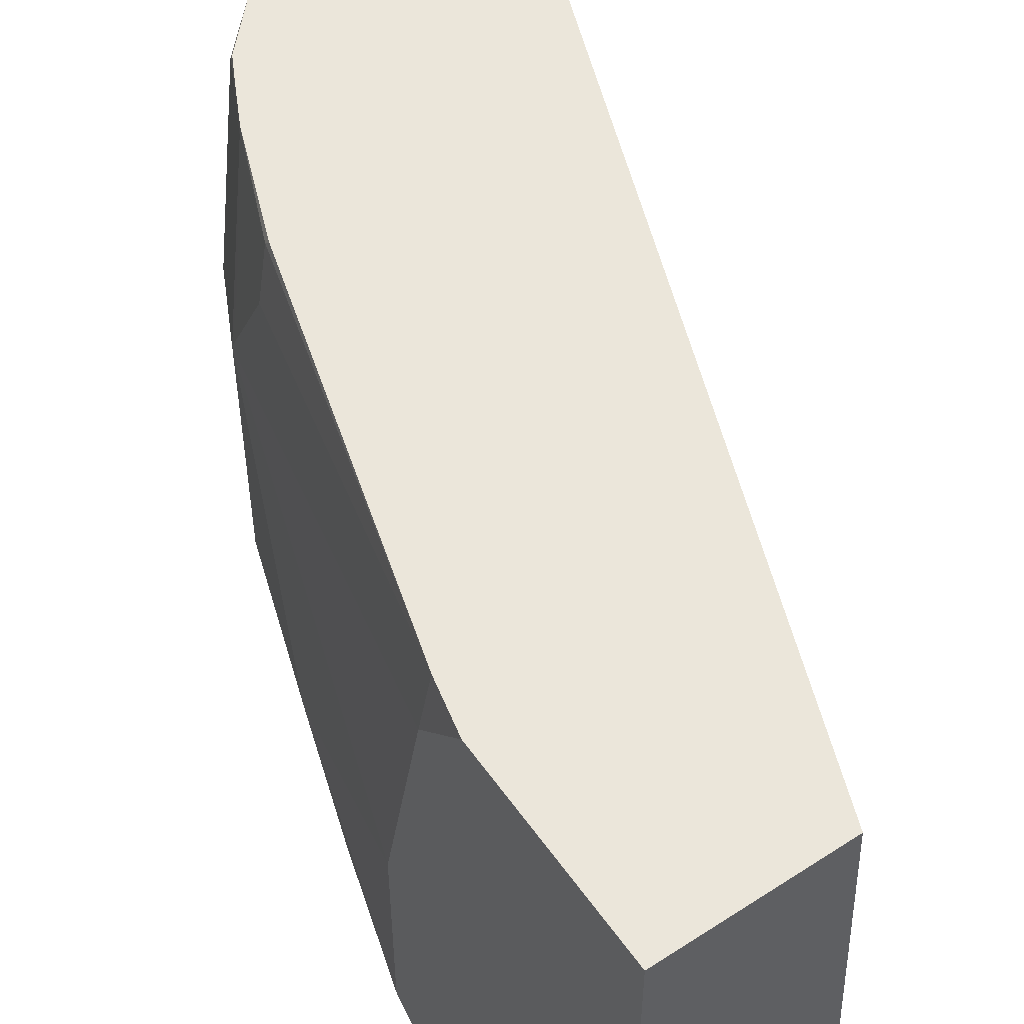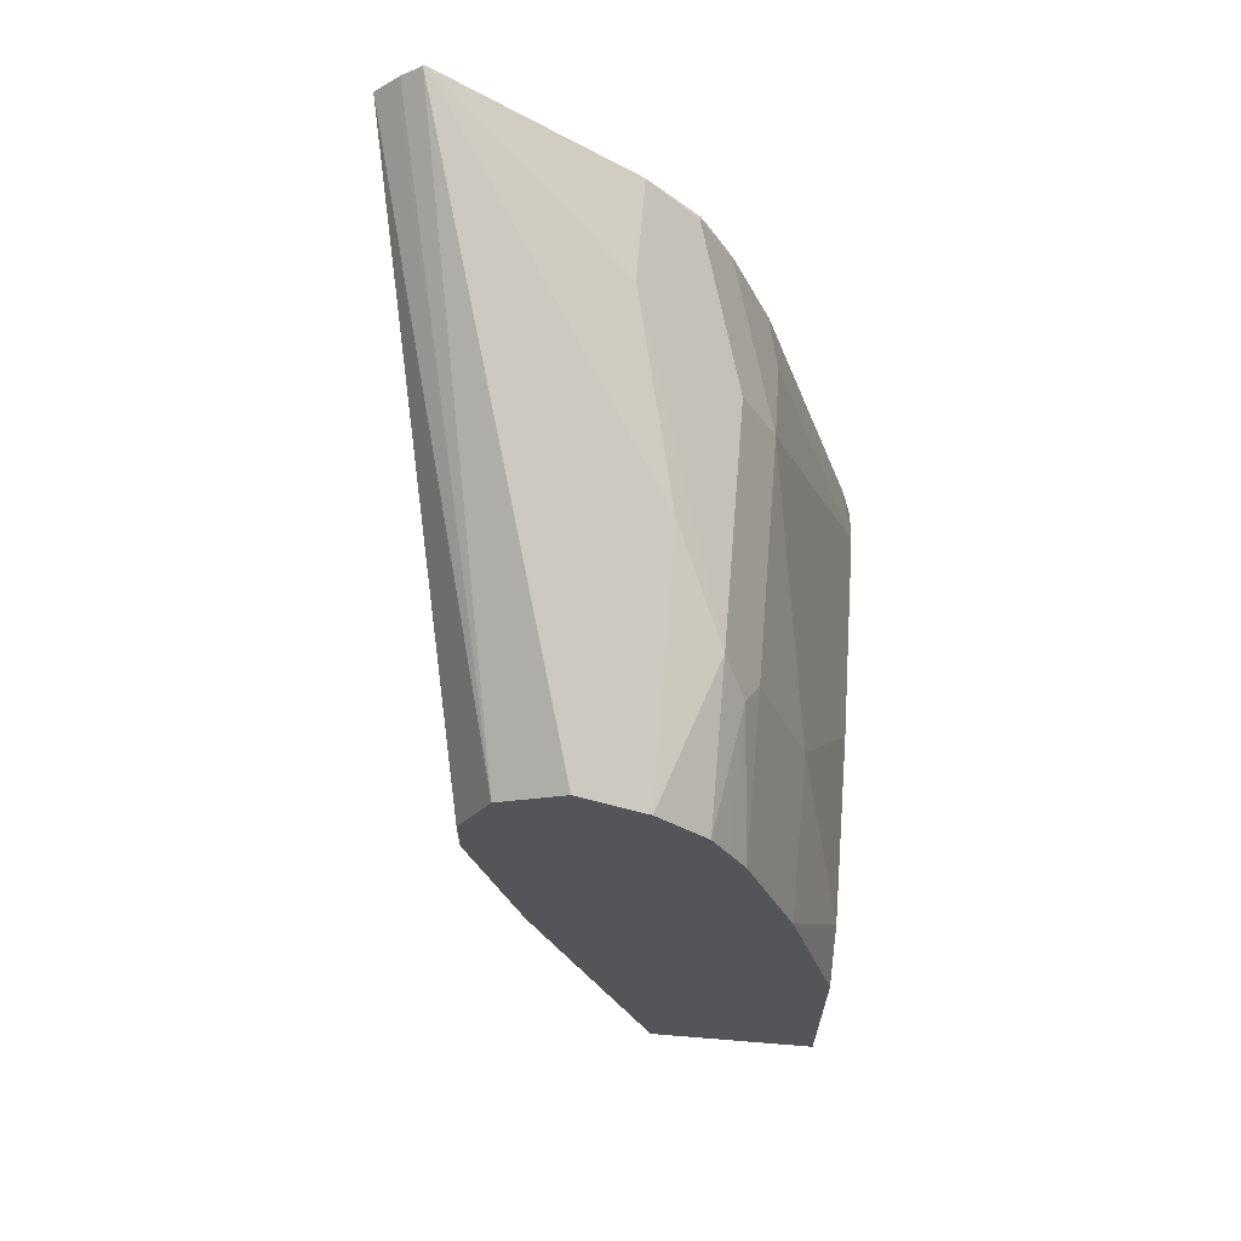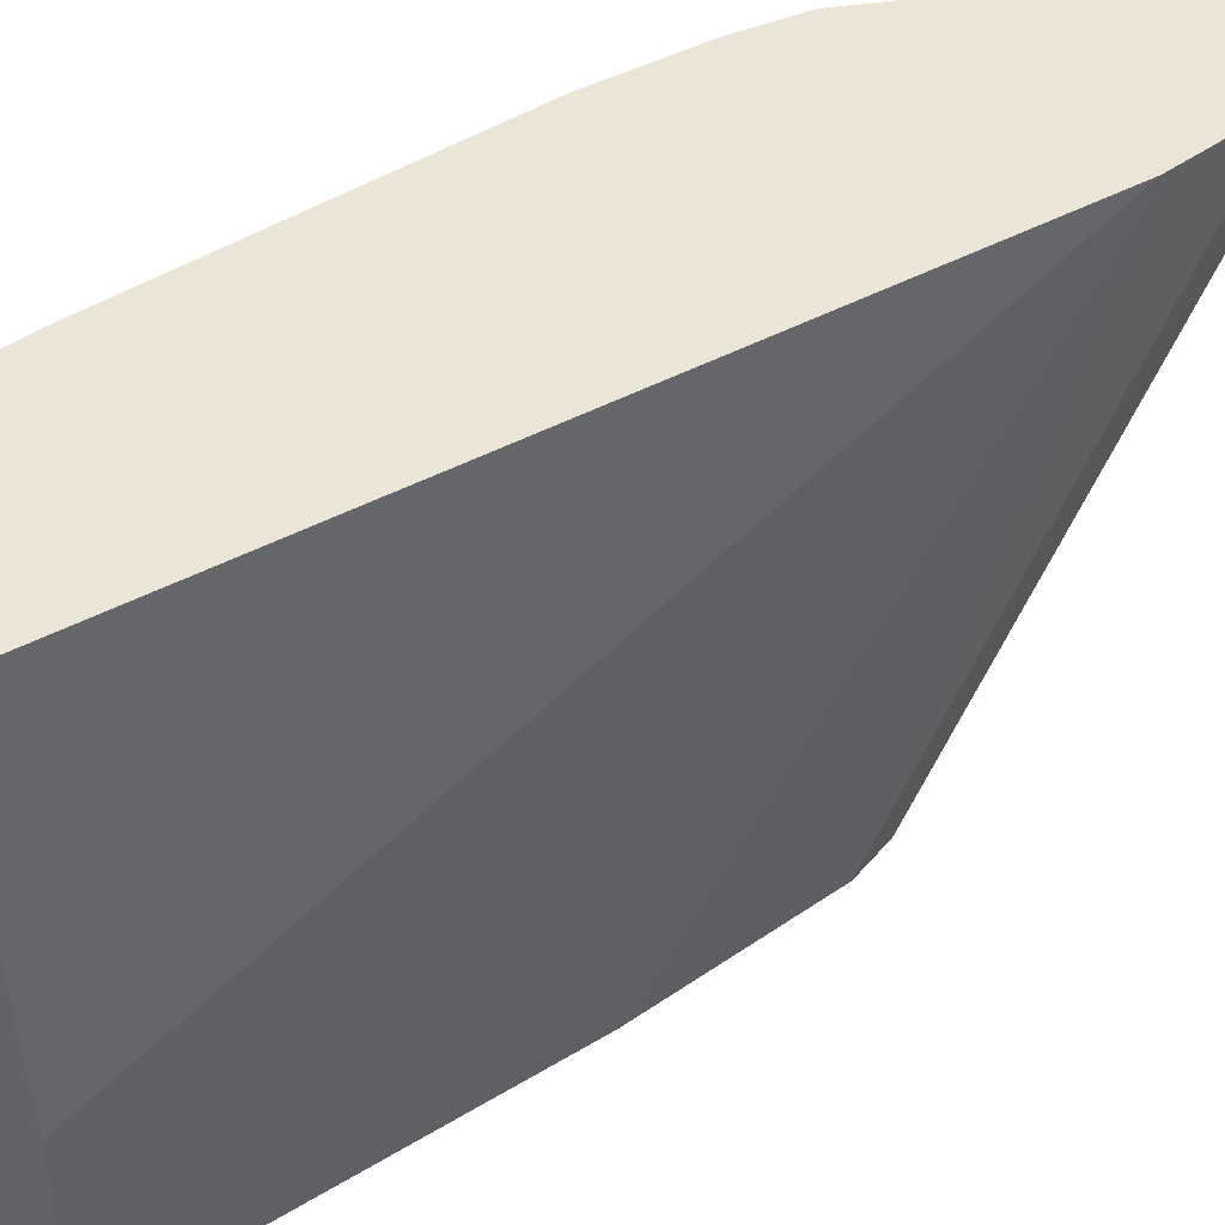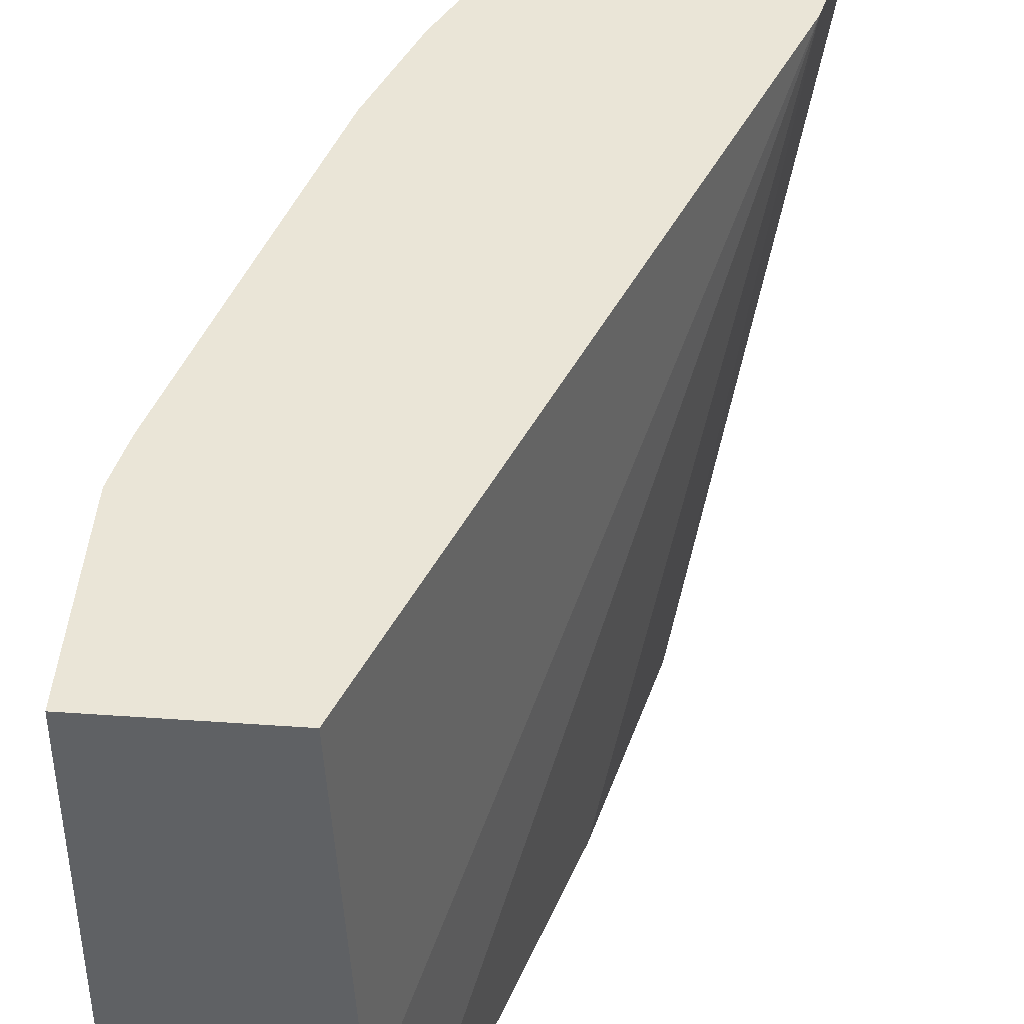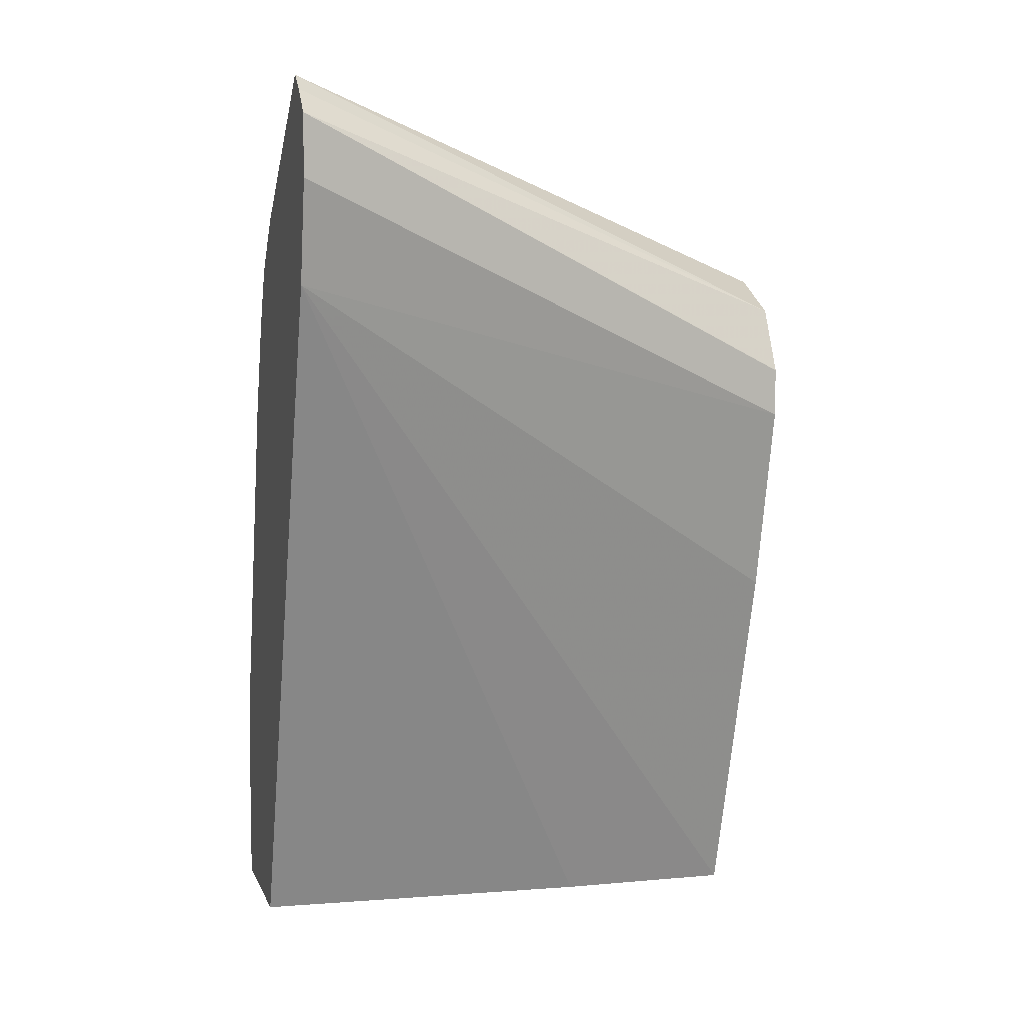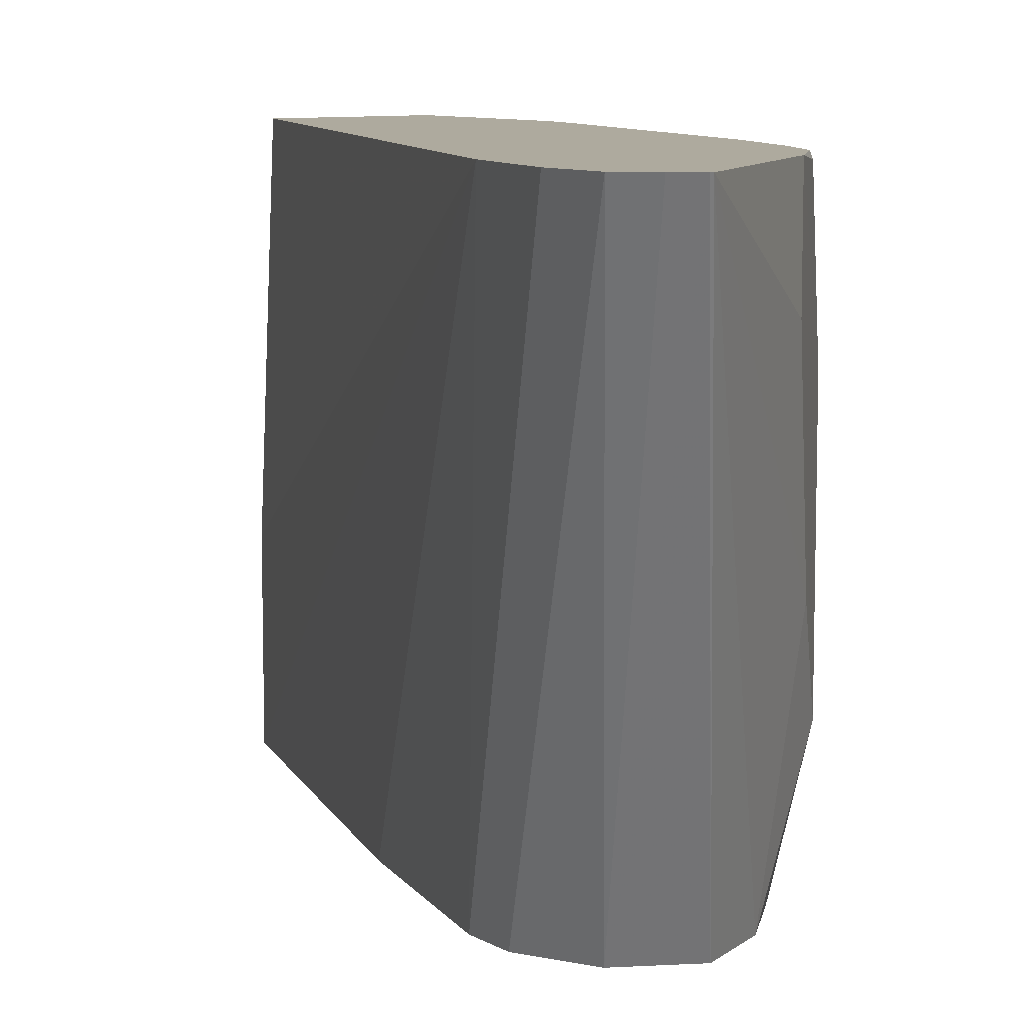
<metadata>
{"format":"obj","ext":"obj","renderer":"f3d","projection":"perspective","resolution":1024,"background":"white","views":[{"elev":54.7,"azim":-34.6,"up":"+Z"},{"elev":65.7,"azim":-175.3,"up":"+Y"},{"elev":44.3,"azim":36.9,"up":"+Z"},{"elev":44.2,"azim":4.7,"up":"+Z"},{"elev":6.4,"azim":74.7,"up":"+Y"},{"elev":9.2,"azim":145.4,"up":"+Z"}]}
</metadata>
<code>
v -0.2715 -0.1205 -0.3524
v -0.2715 -0.1205 -0.5846
v -0.2046 -0.1205 -0.3524
v -0.2715 -0.04174 -0.3524
v -0.1975 -0.1205 -0.5846
v -0.2715 -0.02093 -0.5846
v -0.1975 -0.1205 -0.5059
v -0.08748 0.1859 -0.3524
v -0.2669 -0.02113 -0.3524
v -0.2715 -0.02085 -0.3759
v -0.1462 0.0417 -0.5846
v -0.2715 3.497e-05 -0.5638
v -0.2662 0.01046 -0.5742
v -0.2506 0.06259 -0.5846
v -0.1253 0.1252 -0.5846
v -0.07705 0.2304 -0.3524
v -0.2245 0.1253 -0.3524
v -0.2245 0.1279 -0.355
v -0.2297 0.1253 -0.3759
v -0.2715 3.497e-05 -0.4803
v -0.2297 0.1461 -0.4176
v -0.2506 0.08352 -0.522
v -0.2297 0.1461 -0.522
v -0.2297 0.1252 -0.5846
v -0.1253 0.1461 -0.5846
v -0.07705 0.257 -0.3524
v -0.2082 0.1673 -0.3524
v -0.2088 0.167 -0.355
v -0.2245 0.1488 -0.3968
v -0.2227 0.1601 -0.4176
v -0.2227 0.1601 -0.522
v -0.2245 0.1566 -0.5325
v -0.2227 0.1392 -0.5846
v -0.1254 0.1463 -0.5846
v -0.1392 0.174 -0.5846
v -0.08607 0.2661 -0.3524
v -0.2021 0.1796 -0.3524
v -0.1949 0.1949 -0.355
v -0.2158 0.174 -0.4176
v -0.2158 0.174 -0.522
v -0.2158 0.1531 -0.5846
v -0.1669 0.1879 -0.5846
v -0.09595 0.274 -0.3524
v -0.08748 0.2675 -0.3524
v -0.1957 0.1919 -0.3524
v -0.1947 0.1937 -0.3524
v -0.174 0.2158 -0.3524
v -0.1949 0.1739 -0.5846
v -0.174 0.2158 -0.3968
v -0.1949 0.1949 -0.4803
v -0.1671 0.1879 -0.5846
v -0.09723 0.274 -0.3524
f 26 35 36
f 21 31 23
f 21 23 22
f 23 31 32
f 23 32 24
f 25 34 26
f 26 34 35
f 21 30 31
f 24 32 33
f 21 28 30
f 17 27 18
f 20 21 22
f 18 21 19
f 18 29 21
f 18 28 29
f 18 27 28
f 16 25 26
f 15 25 16
f 14 23 24
f 27 37 28
f 14 22 23
f 21 29 28
f 28 37 38
f 40 48 41
f 28 39 30
f 12 14 13
f 49 52 50
f 48 52 51
f 48 50 52
f 47 52 49
f 43 51 52
f 42 51 43
f 40 50 48
f 40 49 50
f 39 49 40
f 39 47 49
f 38 45 46
f 38 47 39
f 38 46 47
f 37 45 38
f 35 44 36
f 35 43 44
f 35 42 43
f 32 41 33
f 32 40 41
f 31 40 32
f 30 40 31
f 30 39 40
f 28 38 39
f 12 22 14
f 8 15 16
f 10 21 20
f 1 20 12
f 1 10 20
f 1 4 10
f 1 9 4
f 1 17 9
f 1 27 17
f 1 37 27
f 1 45 37
f 1 46 45
f 1 47 46
f 1 43 52
f 1 44 43
f 1 36 44
f 1 26 36
f 1 16 26
f 1 8 16
f 1 3 8
f 1 7 3
f 1 5 7
f 1 2 5
f 12 20 22
f 1 12 6
f 1 6 2
f 1 52 47
f 2 14 24
f 10 19 21
f 2 6 14
f 9 19 10
f 9 18 19
f 9 17 18
f 8 11 15
f 6 13 14
f 5 8 7
f 5 11 8
f 4 9 10
f 3 7 8
f 6 12 13
f 2 11 5
f 2 15 11
f 2 25 15
f 2 34 25
f 2 35 34
f 2 42 35
f 2 51 42
f 2 48 51
f 2 41 48
f 2 33 41
f 2 24 33

</code>
